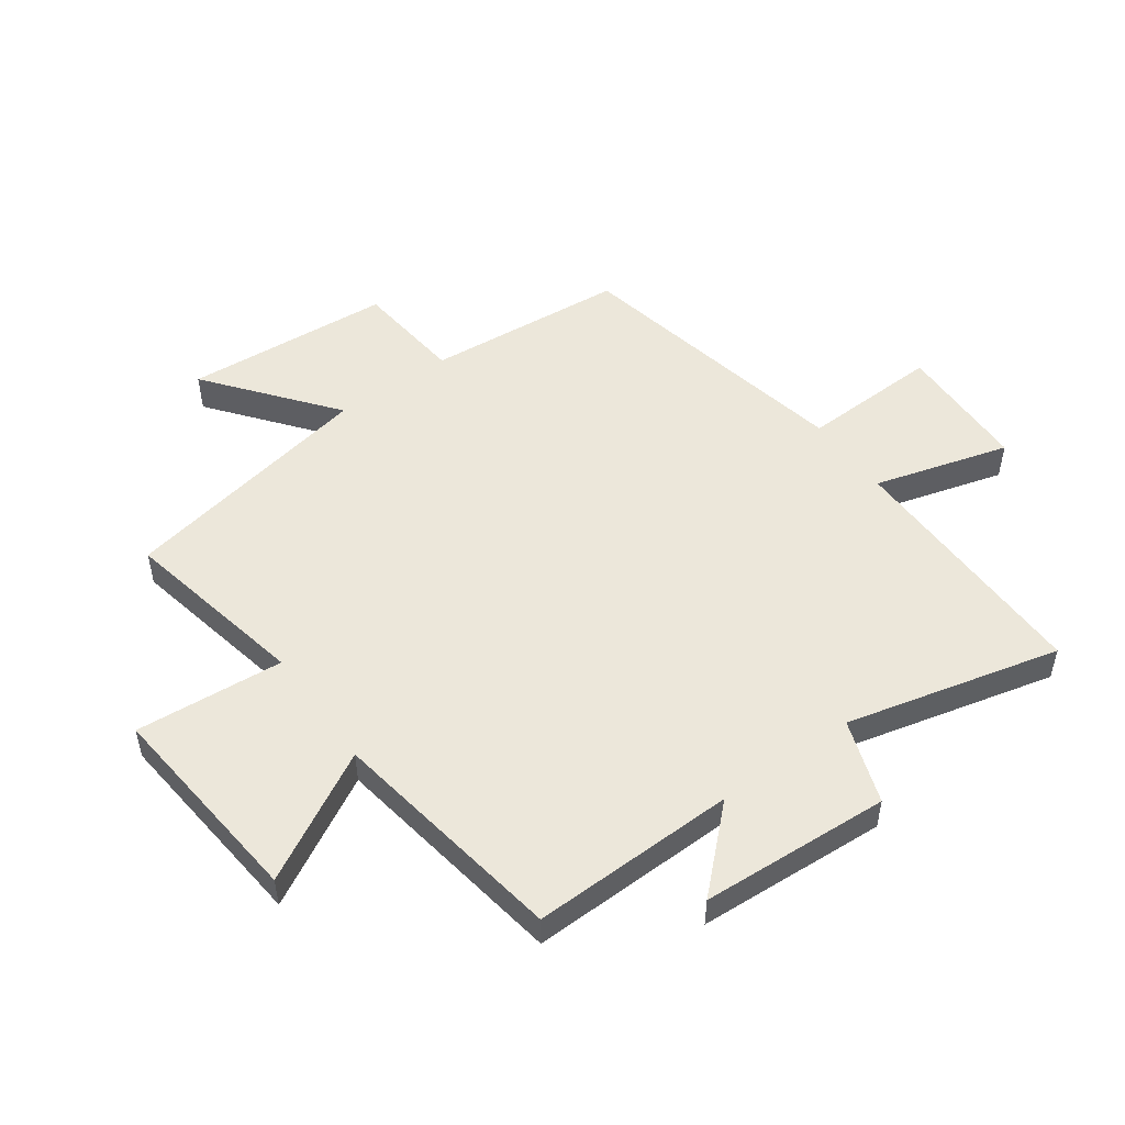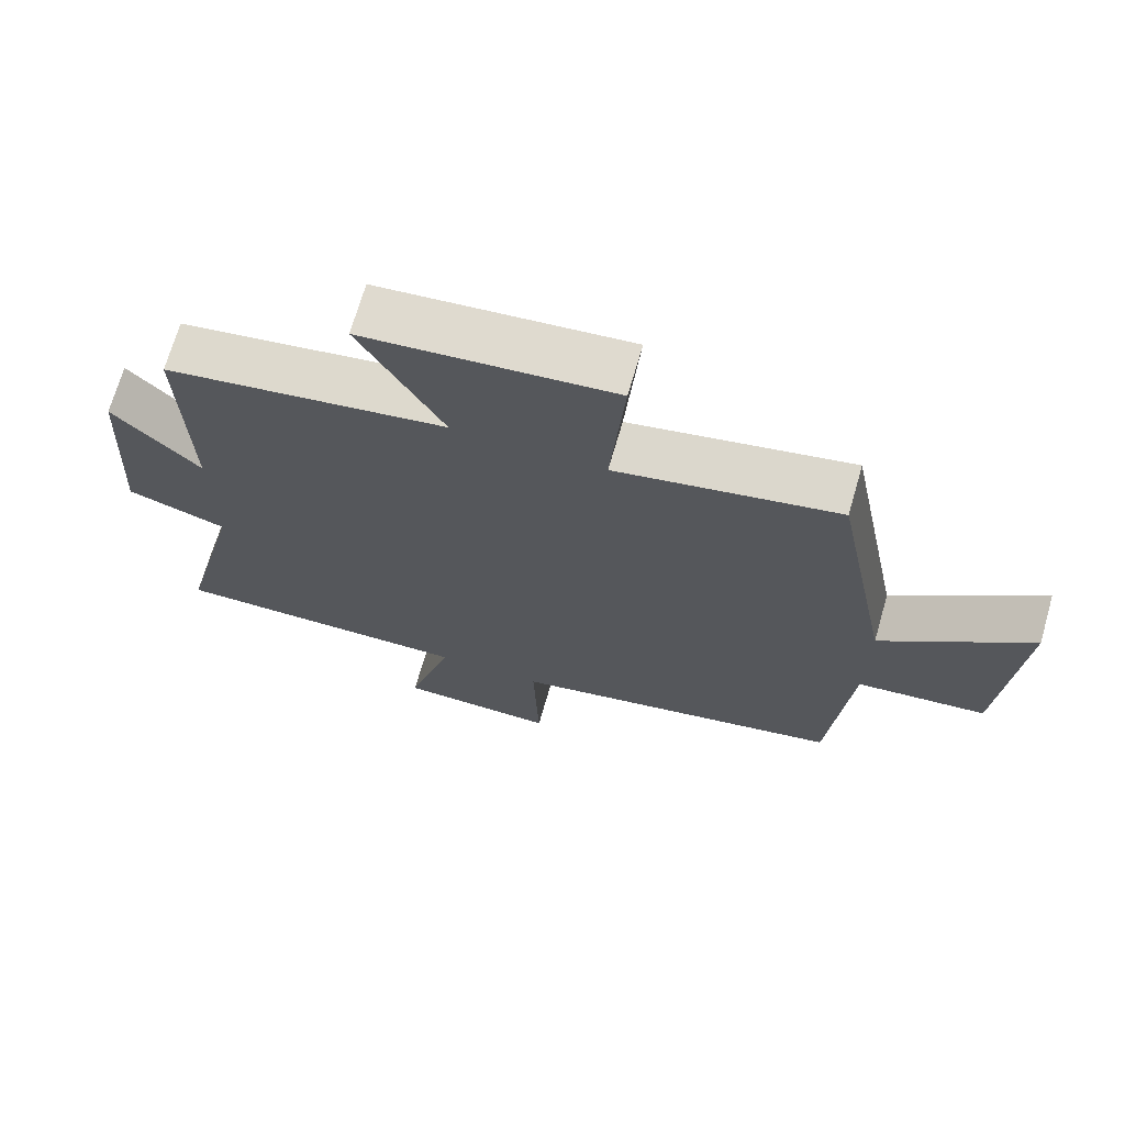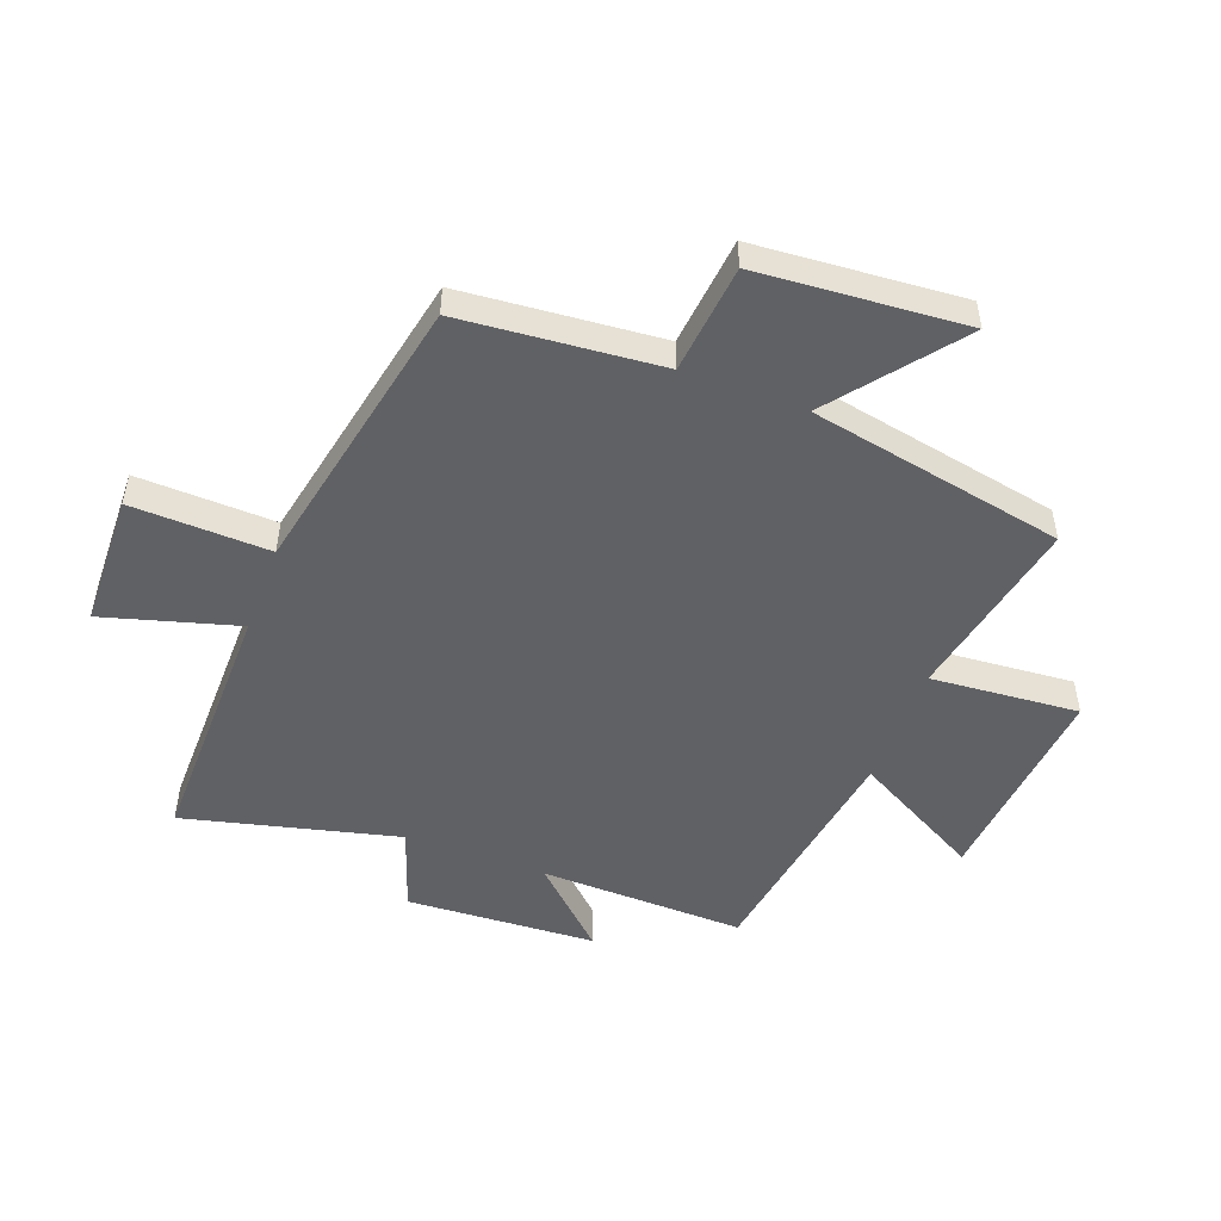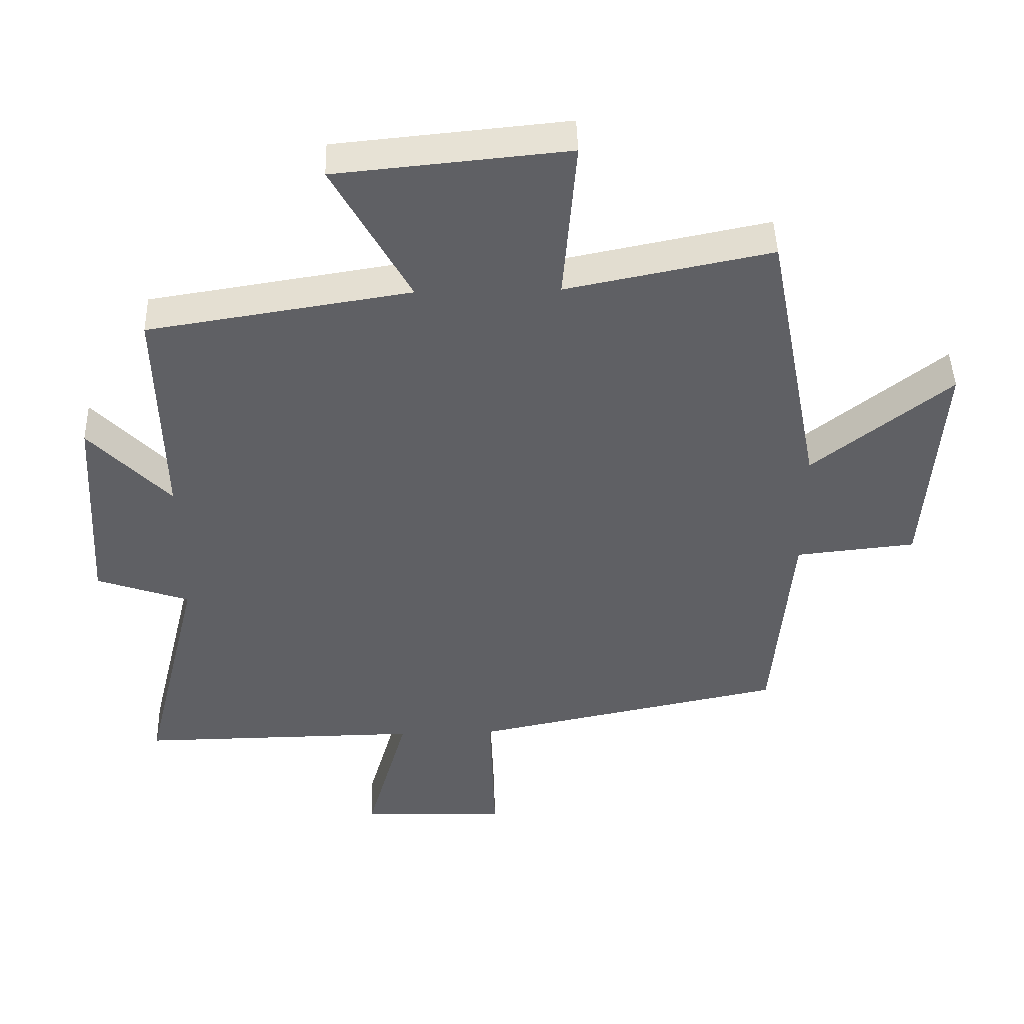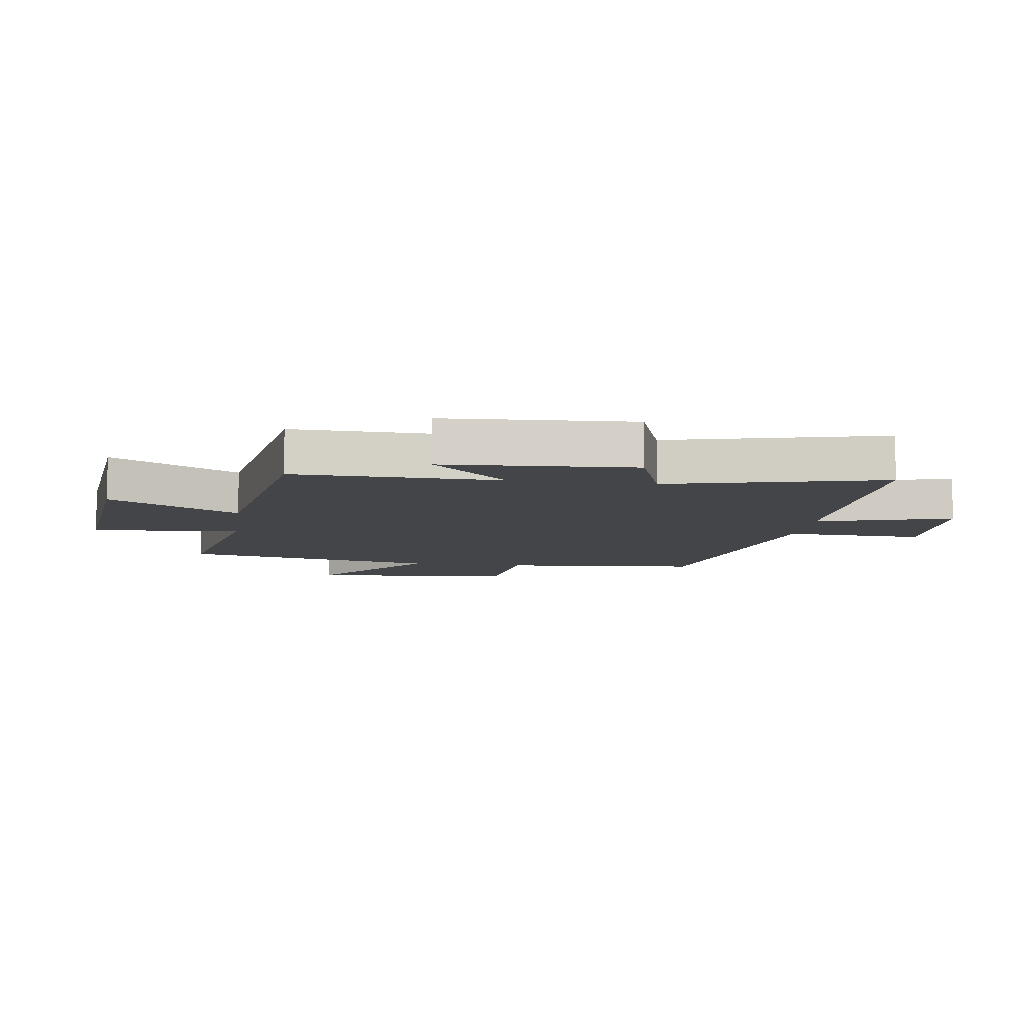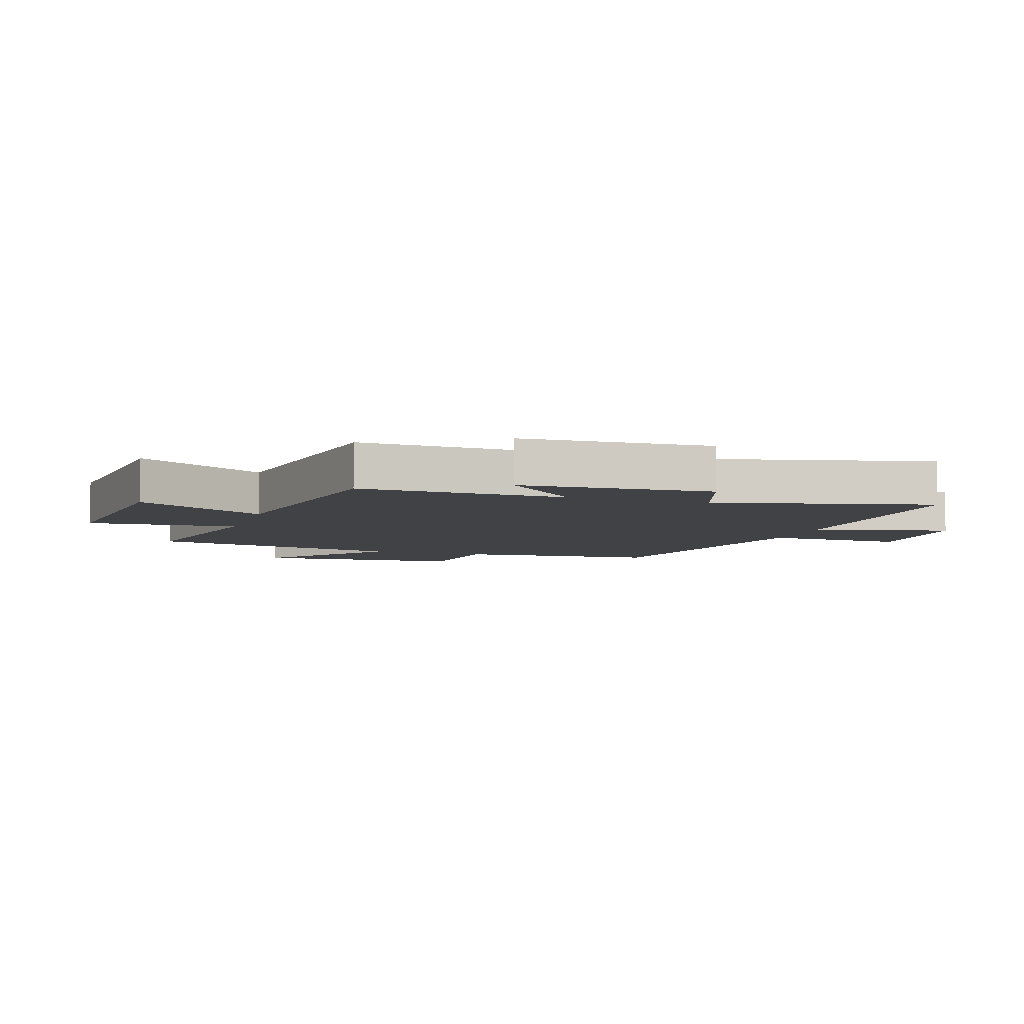
<metadata>
{"format":"obj","ext":"obj","renderer":"f3d","projection":"perspective","resolution":1024,"background":"white","views":[{"elev":51.2,"azim":54.3,"up":"+Y"},{"elev":69.9,"azim":-163.9,"up":"+Z"},{"elev":-50.2,"azim":-110.5,"up":"+Y"},{"elev":45.0,"azim":178.4,"up":"+Z"},{"elev":-8.9,"azim":81.9,"up":"+Y"},{"elev":-6.2,"azim":71.8,"up":"+Y"}]}
</metadata>
<code>
v 0.588 0.07 -0.504
v 0.158 0.07 -0.5
v 0.222 0.07 -0.726
v -0.002 0.07 -0.732
v 0.006 0.07 -0.5
v -0.471 0.07 -0.403
v -0.5 0.07 -0.068
v -0.683 0.07 -0.049
v -0.709 0.07 0.299
v -0.5 0.07 0.134
v -0.417 0.07 0.563
v -0.105 0.07 0.5
v -0.125 0.07 0.749
v 0.227 0.07 0.715
v 0.109 0.07 0.5
v 0.508 0.07 0.437
v 0.5 0.07 0.093
v 0.623 0.07 0.222
v 0.641 0.07 -0.096
v 0.5 0.07 -0.145
v 0.588 0 -0.504
v 0.158 0 -0.5
v 0.222 0 -0.726
v -0.002 0 -0.732
v 0.006 0 -0.5
v -0.471 0 -0.403
v -0.5 0 -0.068
v -0.683 0 -0.049
v -0.709 0 0.299
v -0.5 0 0.134
v -0.417 0 0.563
v -0.105 0 0.5
v -0.125 0 0.749
v 0.227 0 0.715
v 0.109 0 0.5
v 0.508 0 0.437
v 0.5 0 0.093
v 0.623 0 0.222
v 0.641 0 -0.096
v 0.5 0 -0.145
f 17 18 19 20
f 15 16 17
f 15 17 20
f 12 13 14 15
f 20 1 2
f 15 20 2
f 12 15 2
f 10 11 12 2
f 7 8 9 10
f 7 10 2
f 6 7 2
f 5 6 2
f 2 3 4 5
f 40 39 38 37
f 37 36 35
f 40 37 35
f 35 34 33 32
f 22 21 40
f 22 40 35
f 22 35 32
f 22 32 31 30
f 30 29 28 27
f 22 30 27
f 22 27 26
f 22 26 25
f 25 24 23 22
f 1 21 22 2
f 2 22 23 3
f 3 23 24 4
f 4 24 25 5
f 5 25 26 6
f 6 26 27 7
f 7 27 28 8
f 8 28 29 9
f 9 29 30 10
f 10 30 31 11
f 11 31 32 12
f 12 32 33 13
f 13 33 34 14
f 14 34 35 15
f 15 35 36 16
f 16 36 37 17
f 17 37 38 18
f 18 38 39 19
f 19 39 40 20
f 20 40 21 1

</code>
